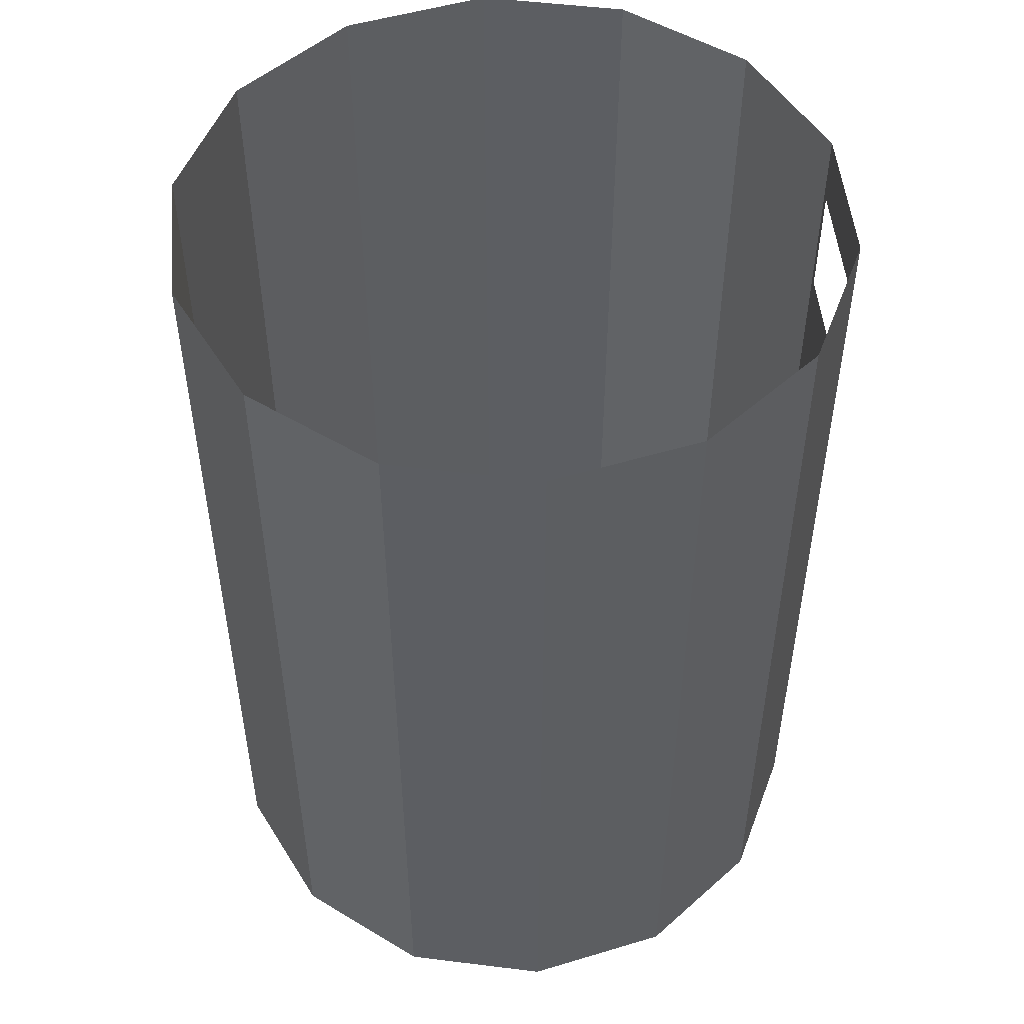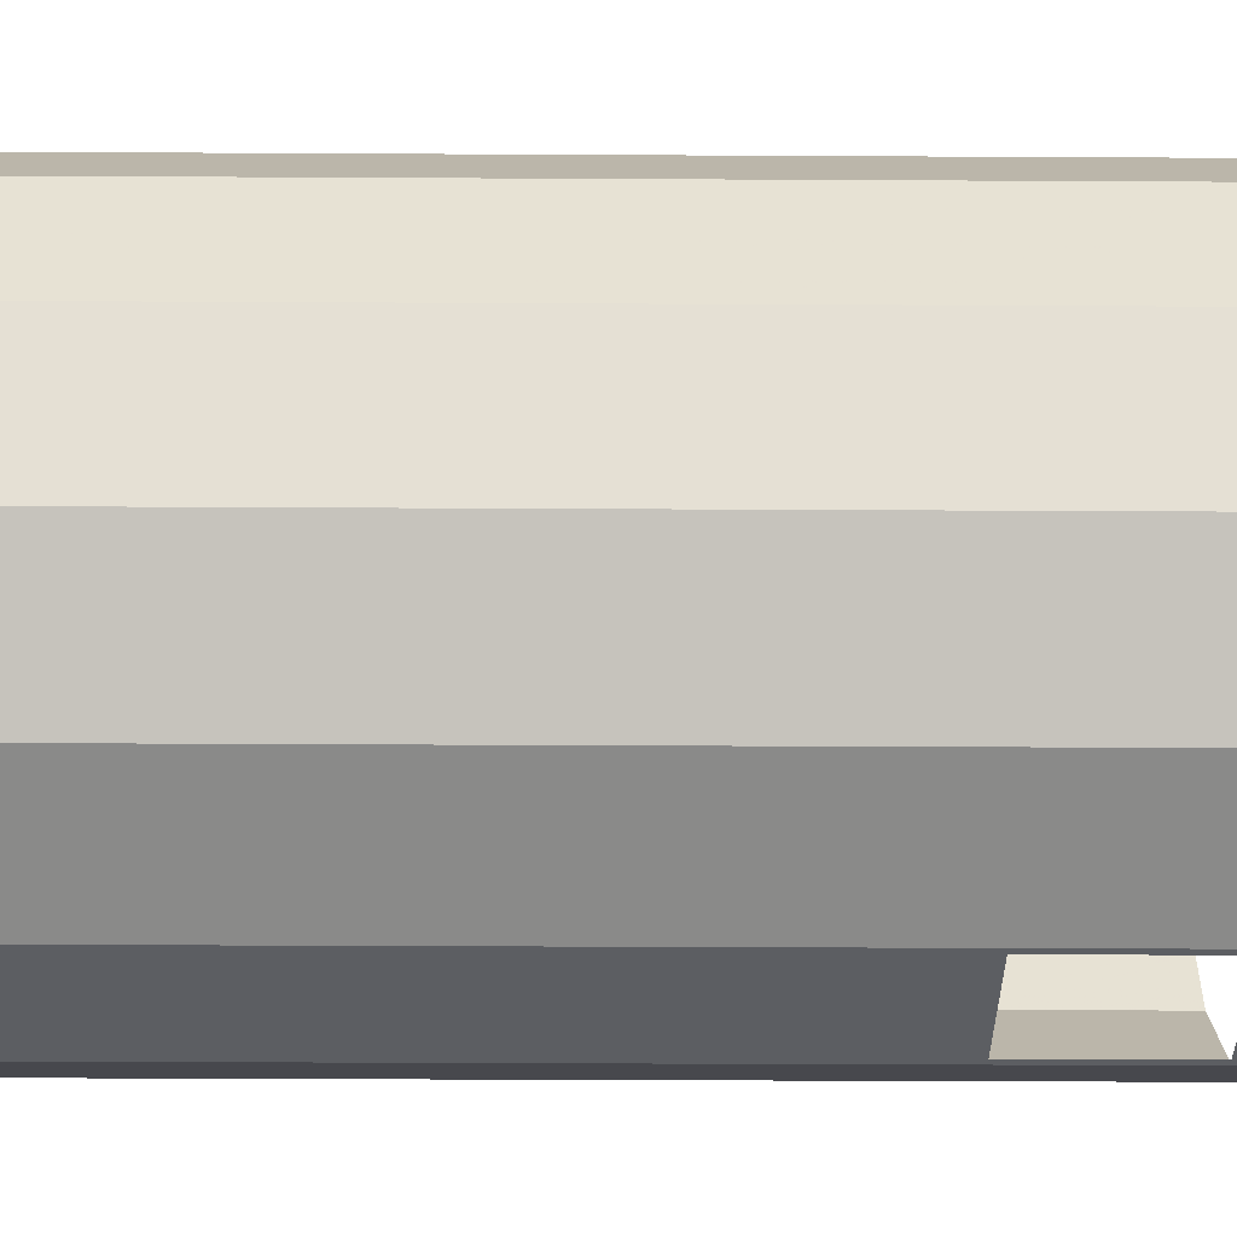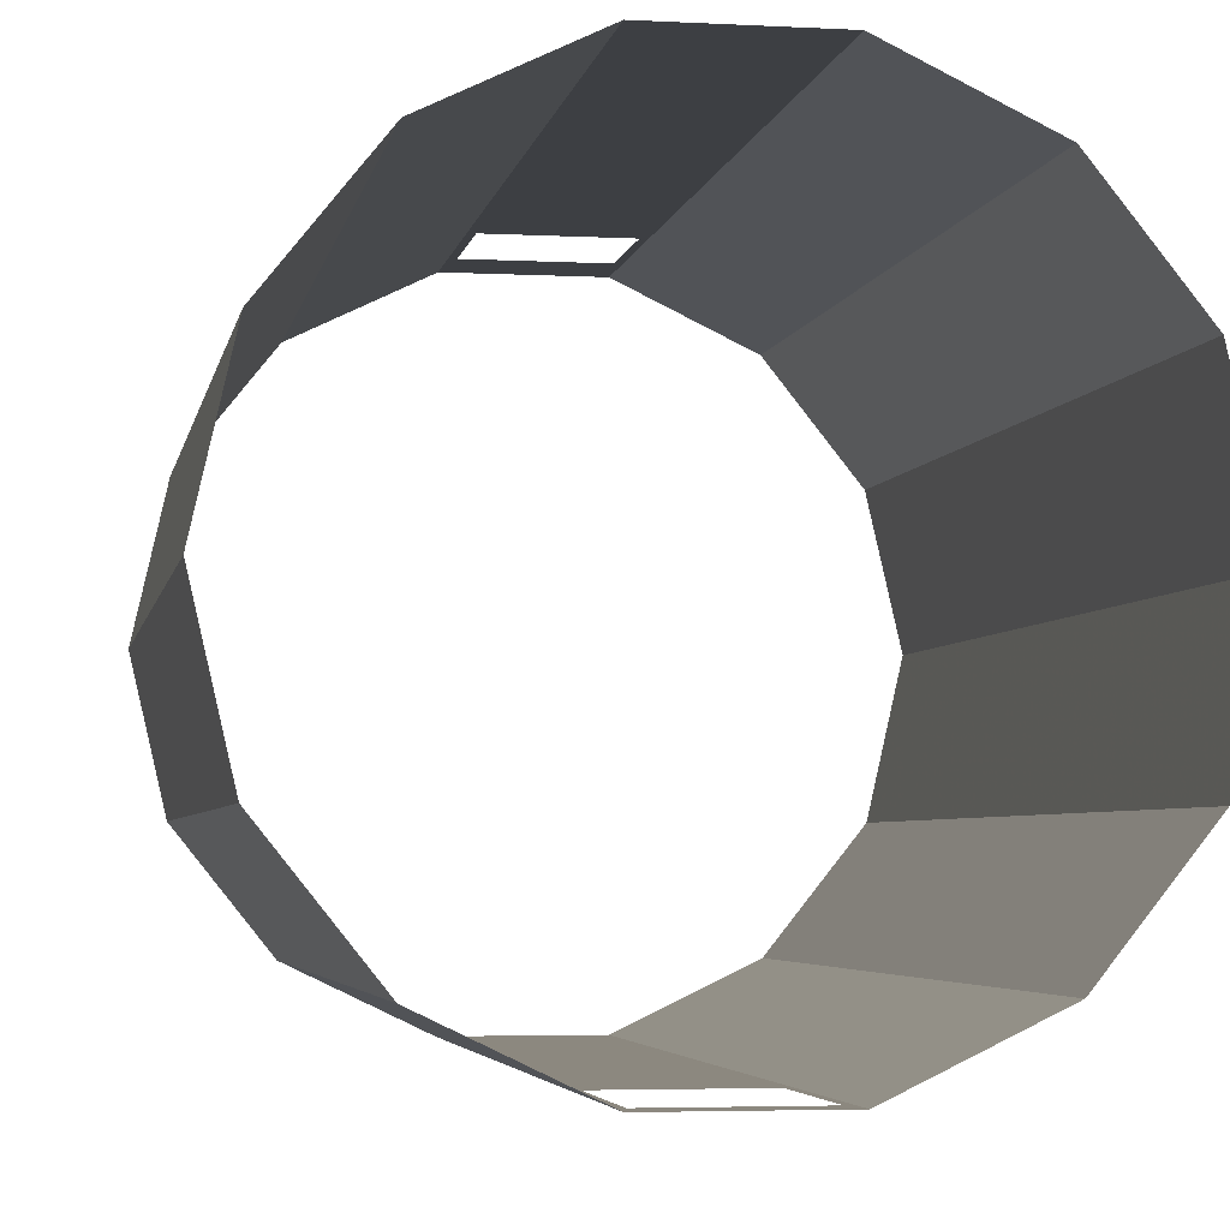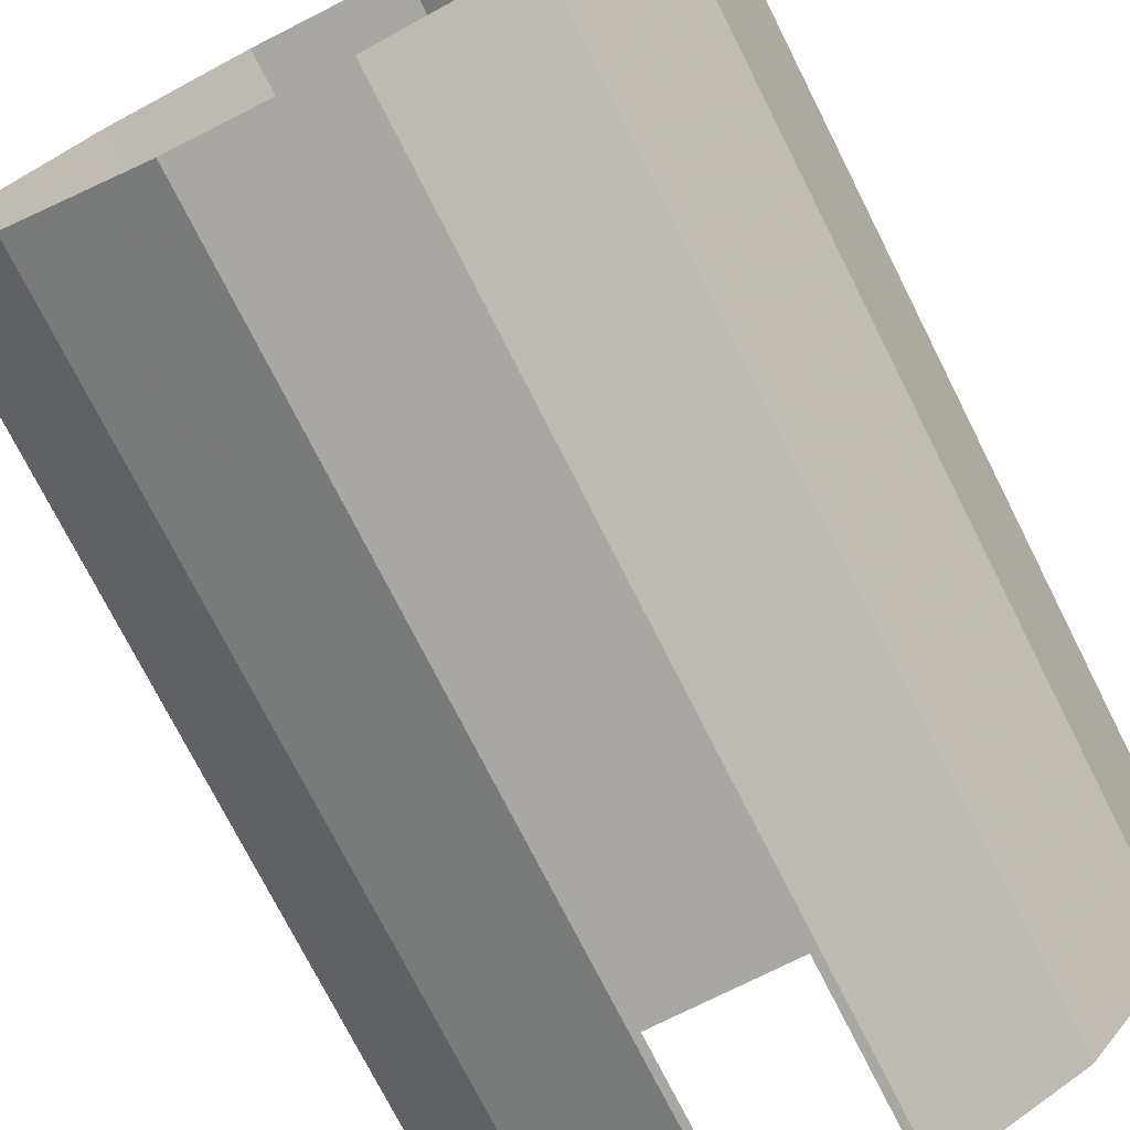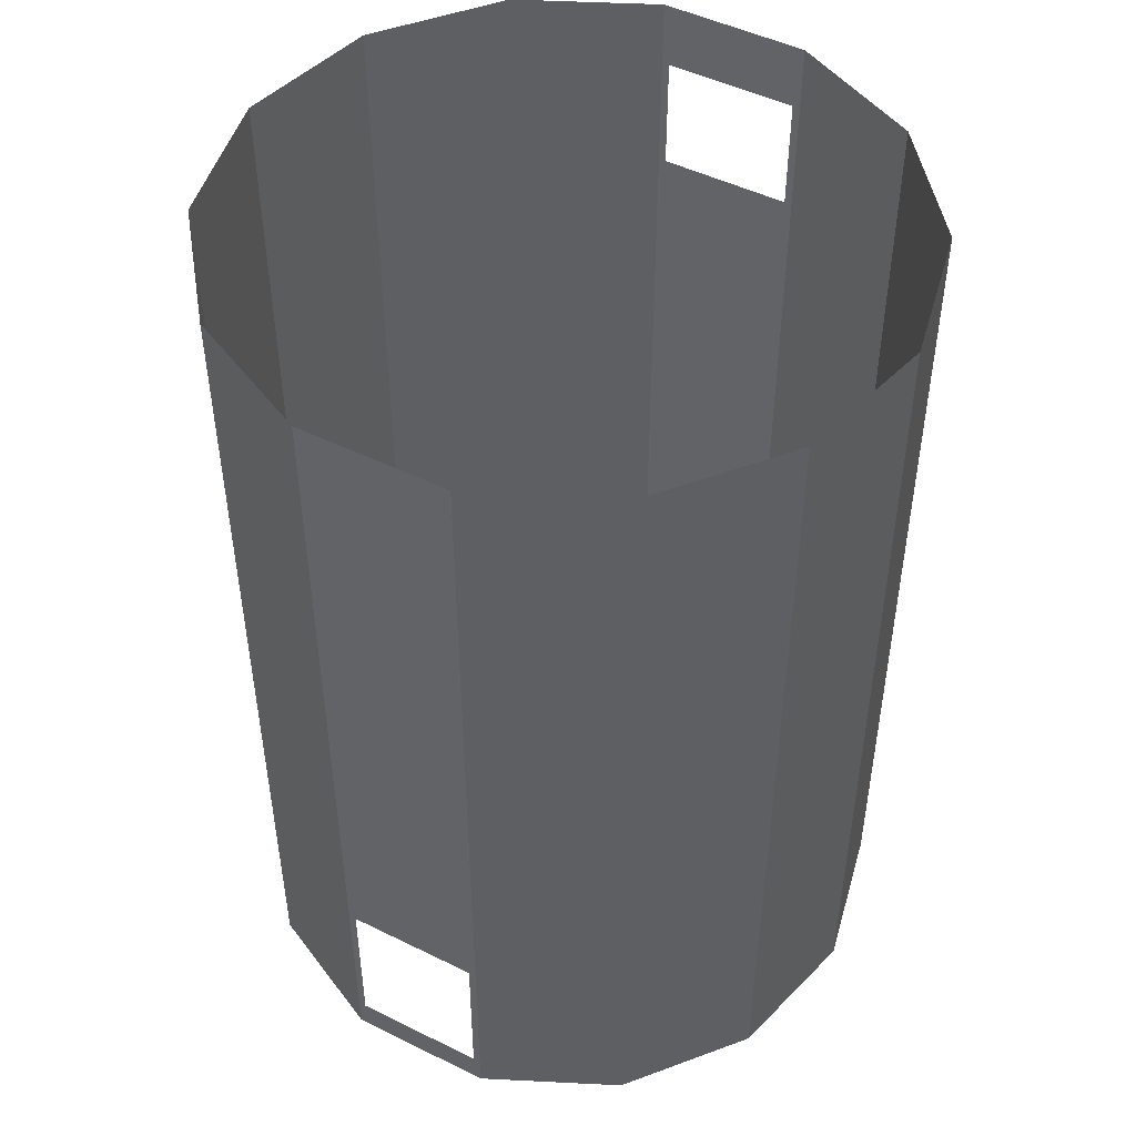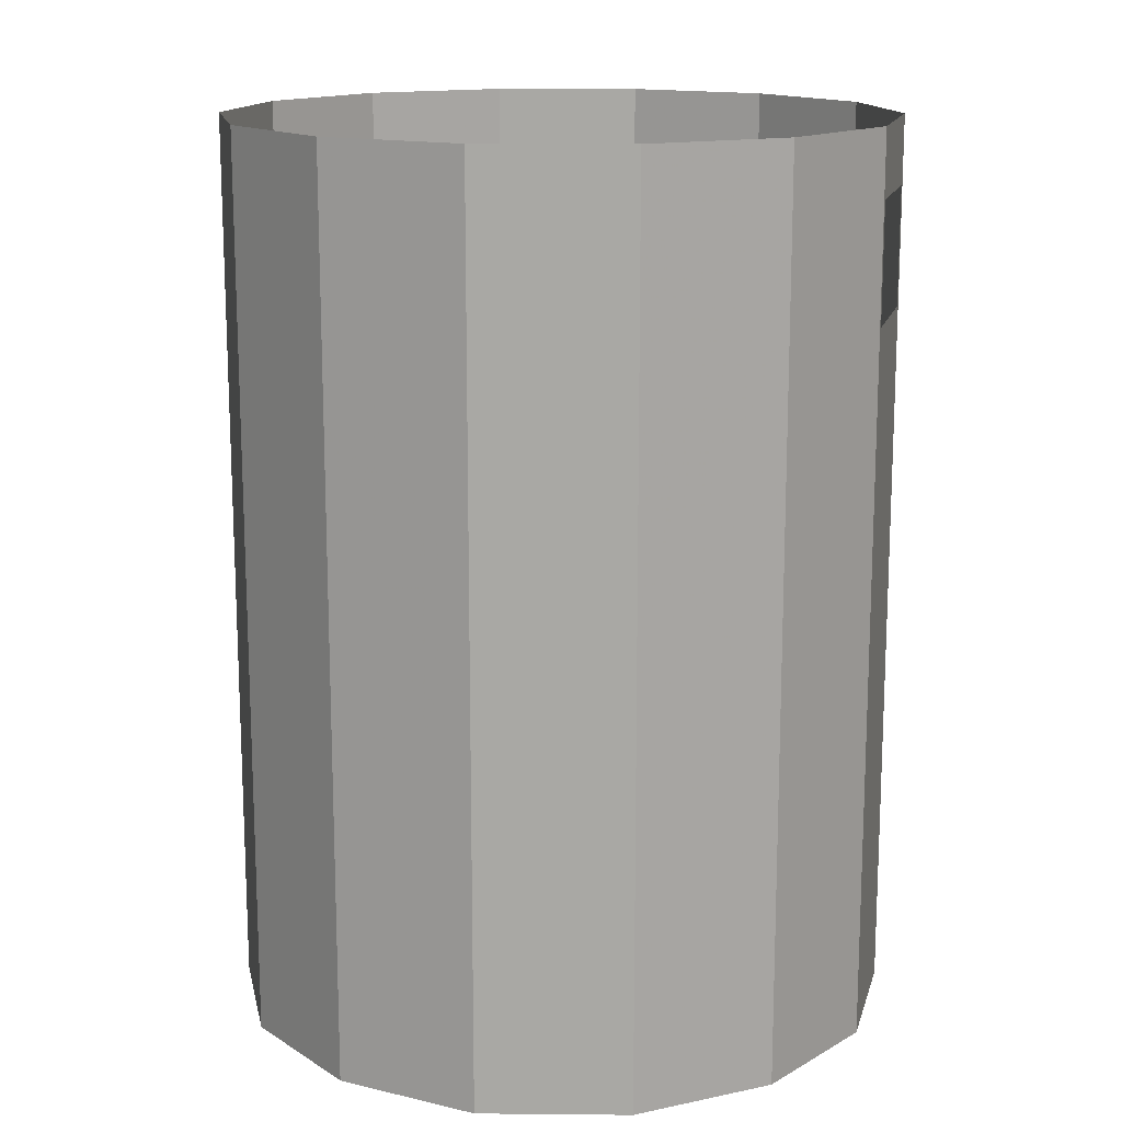
<metadata>
{"format":"obj","ext":"obj","renderer":"f3d","projection":"perspective","resolution":1024,"background":"white","views":[{"elev":50.9,"azim":-95.3,"up":"+Y"},{"elev":-37.6,"azim":-90.4,"up":"+Z"},{"elev":-4.1,"azim":-10.0,"up":"+Z"},{"elev":-74.5,"azim":-153.2,"up":"+Z"},{"elev":48.3,"azim":-151.1,"up":"+Y"},{"elev":14.9,"azim":-76.0,"up":"+Y"}]}
</metadata>
<code>
v -275.4 -97.3 -75.45 1
v -277.3 -97.3 -66.99 1
v -277.3 -67 -66.99 1
v -275.4 -67 -75.45 1
v -299.4 -60 -94.6 1
v -307.2 -60 -90.82 1
v -307.2 -67 -90.82 1
v -299.4 -67 -94.6 1
v -299.4 -97.3 -56.39 1
v -298.9 -67 -56.39 1
v -291.1 -67 -56.39 1
v -290.6 -97.3 -56.39 1
v -312.7 -60 -84 1
v -312.7 -67 -84 1
v -290.6 -60 -56.39 1
v -291.1 -60 -56.39 1
v -290.6 -56 -56.39 1
v -314.6 -60 -75.54 1
v -314.6 -67 -75.54 1
v -290.6 -67 -56.39 1
v -312.7 -60 -66.99 1
v -312.7 -67 -66.99 1
v -299.4 -67 -56.39 1
v -307.2 -60 -60.17 1
v -307.2 -67 -60.17 1
v -298.9 -60 -56.39 1
v -299.4 -56 -56.39 1
v -299.4 -60 -56.39 1
v -312.7 -97.3 -84 1
v -307.2 -97.3 -90.82 1
v -314.6 -97.3 -75.54 1
v -282.8 -60 -60.17 1
v -282.8 -67 -60.17 1
v -312.7 -97.3 -66.99 1
v -277.3 -60 -66.99 1
v -307.2 -97.3 -60.17 1
v -275.4 -60 -75.45 1
v -277.3 -60 -84 1
v -277.3 -67 -84 1
v -282.8 -60 -90.82 1
v -282.8 -67 -90.82 1
v -282.8 -97.3 -60.17 1
v -290.6 -60 -94.6 1
v -290.6 -67 -94.6 1
v -299.4 -56 -94.6 1
v -307.2 -56 -90.82 1
v -312.7 -56 -84 1
v -314.6 -56 -75.54 1
v -312.7 -56 -66.99 1
v -307.2 -56 -60.17 1
v -282.8 -56 -60.17 1
v -277.3 -56 -66.99 1
v -275.4 -56 -75.45 1
v -277.3 -56 -84 1
v -282.8 -56 -90.82 1
v -290.6 -56 -94.6 1
v -299.4 -97.3 -94.6 1
v -298.9 -97.3 -94.6 1
v -290.6 -97.3 -94.6 1
v -282.8 -97.3 -90.82 1
v -277.3 -97.3 -84 1
v -307.2 -107 -90.82 1
v -299.4 -107 -94.6 1
v -291.1 -97.3 -94.6 1
v -291.1 -107 -94.6 1
v -290.6 -107 -94.6 1
v -312.7 -107 -84 1
v -282.8 -107 -90.82 1
v -314.6 -107 -75.54 1
v -277.3 -107 -84 1
v -312.7 -107 -66.99 1
v -275.4 -107 -75.45 1
v -307.2 -107 -60.17 1
v -277.3 -107 -66.99 1
v -299.4 -107 -56.39 1
v -282.8 -107 -60.17 1
v -290.6 -107 -56.39 1
v -307.2 -109 -90.82 1
v -299.4 -109 -94.6 1
v -290.6 -109 -94.6 1
v -312.7 -109 -84 1
v -282.8 -109 -90.82 1
v -314.6 -109 -75.54 1
v -277.3 -109 -84 1
v -312.7 -109 -66.99 1
v -275.4 -109 -75.45 1
v -307.2 -109 -60.17 1
v -277.3 -109 -66.99 1
v -299.4 -109 -56.39 1
v -282.8 -109 -60.17 1
v -290.6 -109 -56.39 1
v -298.9 -107 -94.6 1
f 1 2 3
f 1 3 4
f 5 6 7
f 5 7 8
f 9 10 11
f 9 11 12
f 6 13 14
f 6 14 7
f 15 16 17
f 13 18 19
f 13 19 14
f 20 11 16
f 20 16 15
f 18 21 22
f 18 22 19
f 23 10 9
f 21 24 25
f 21 25 22
f 17 16 26
f 17 26 27
f 24 28 23
f 24 23 25
f 10 23 28
f 10 28 26
f 29 30 7
f 29 7 14
f 31 29 14
f 31 14 19
f 15 32 33
f 15 33 20
f 34 31 19
f 34 19 22
f 32 35 3
f 32 3 33
f 36 34 22
f 36 22 25
f 35 37 4
f 35 4 3
f 9 36 25
f 9 25 23
f 37 38 39
f 37 39 4
f 12 11 20
f 38 40 41
f 38 41 39
f 42 12 20
f 42 20 33
f 40 43 44
f 40 44 41
f 2 42 33
f 2 33 3
f 43 5 8
f 43 8 44
f 45 46 6
f 45 6 5
f 46 47 13
f 46 13 6
f 47 48 18
f 47 18 13
f 48 49 21
f 48 21 18
f 49 50 24
f 49 24 21
f 50 27 28
f 50 28 24
f 27 26 28
f 17 51 32
f 17 32 15
f 51 52 35
f 51 35 32
f 52 53 37
f 52 37 35
f 53 54 38
f 53 38 37
f 54 55 40
f 54 40 38
f 55 56 43
f 55 43 40
f 56 45 5
f 56 5 43
f 30 57 8
f 30 8 7
f 57 58 8
f 59 60 41
f 59 41 44
f 60 61 39
f 60 39 41
f 61 1 4
f 61 4 39
f 57 30 62
f 57 62 63
f 59 64 65
f 59 65 66
f 30 29 67
f 30 67 62
f 60 59 66
f 60 66 68
f 29 31 69
f 29 69 67
f 61 60 68
f 61 68 70
f 31 34 71
f 31 71 69
f 1 61 70
f 1 70 72
f 34 36 73
f 34 73 71
f 2 1 72
f 2 72 74
f 36 9 75
f 36 75 73
f 42 2 74
f 42 74 76
f 9 12 77
f 9 77 75
f 12 42 76
f 12 76 77
f 63 62 78
f 63 78 79
f 66 65 80
f 62 67 81
f 62 81 78
f 68 66 80
f 68 80 82
f 67 69 83
f 67 83 81
f 70 68 82
f 70 82 84
f 69 71 85
f 69 85 83
f 72 70 84
f 72 84 86
f 71 73 87
f 71 87 85
f 74 72 86
f 74 86 88
f 73 75 89
f 73 89 87
f 76 74 88
f 76 88 90
f 75 77 91
f 75 91 89
f 77 76 90
f 77 90 91
f 59 44 64
f 57 63 92
f 57 92 58
f 63 79 92
f 80 65 92
f 80 92 79
f 64 44 8
f 64 8 58

</code>
